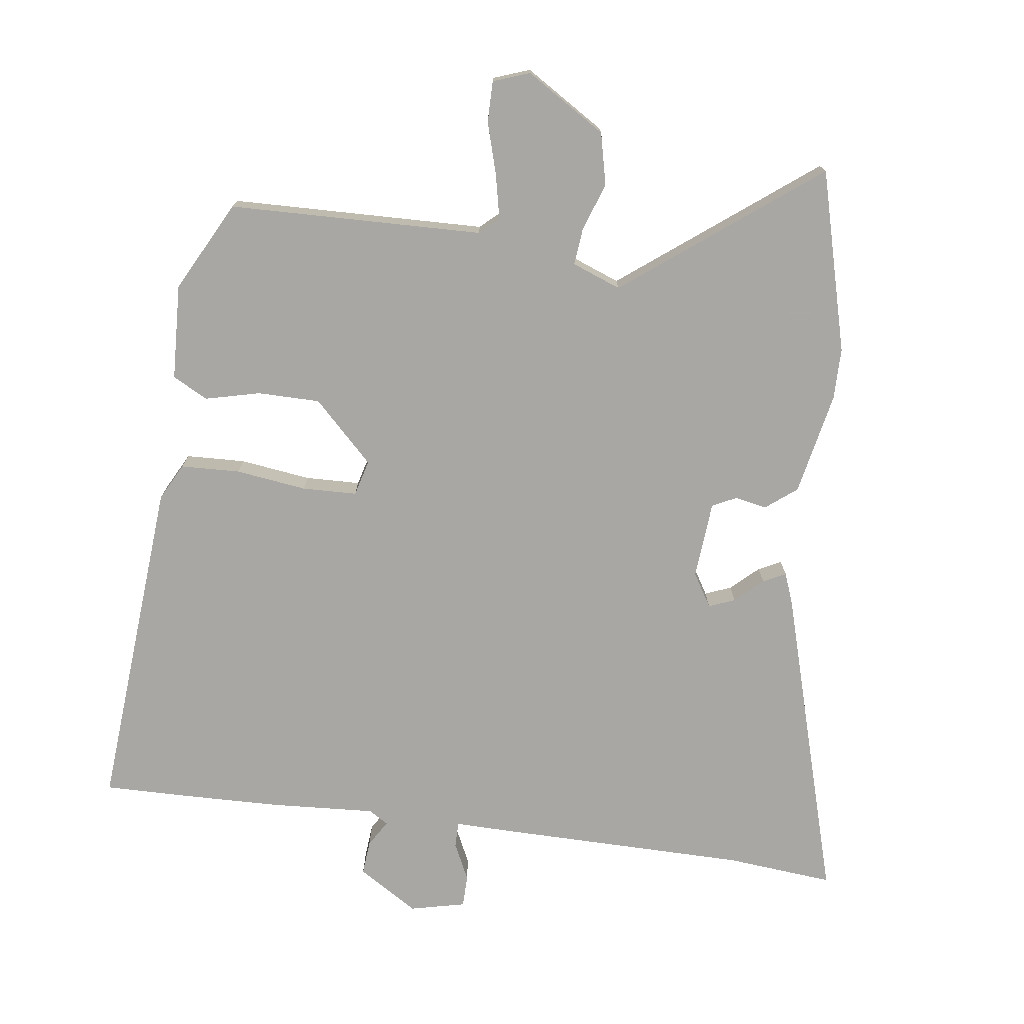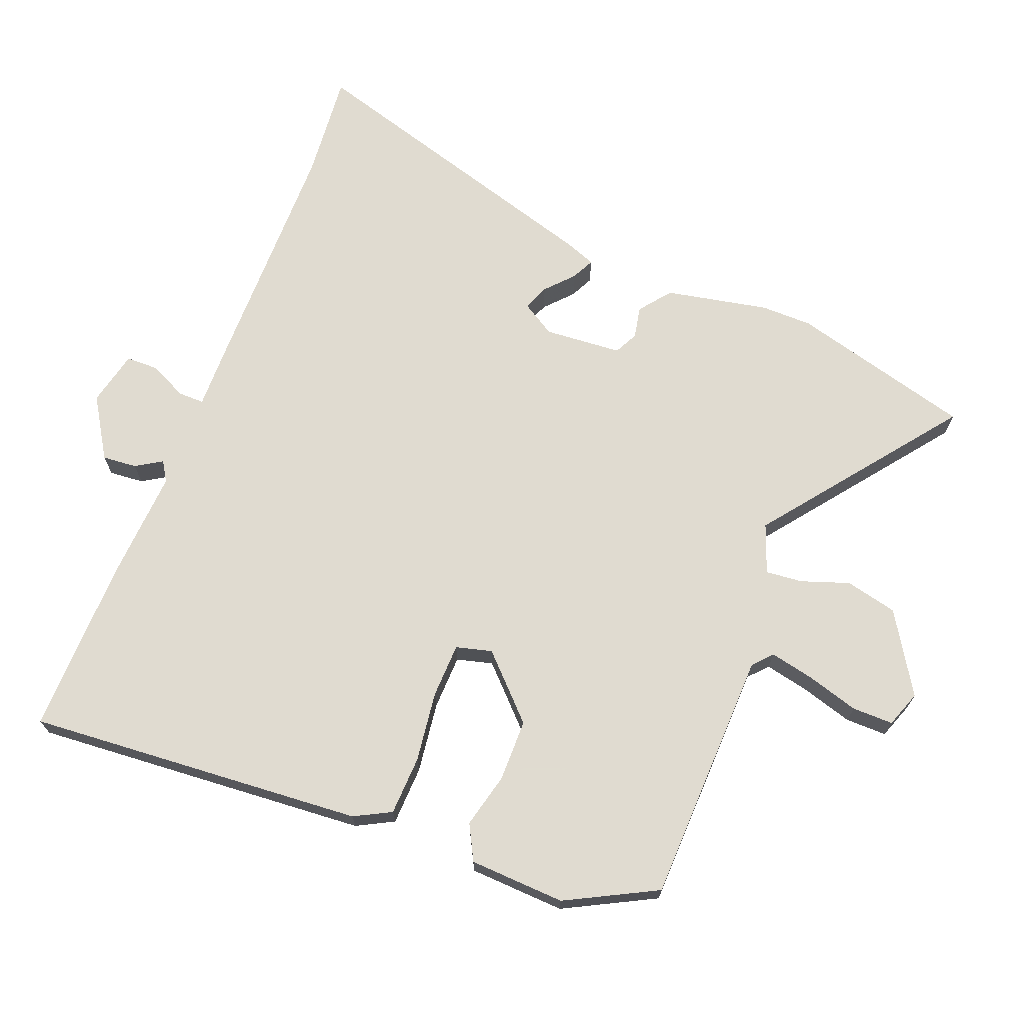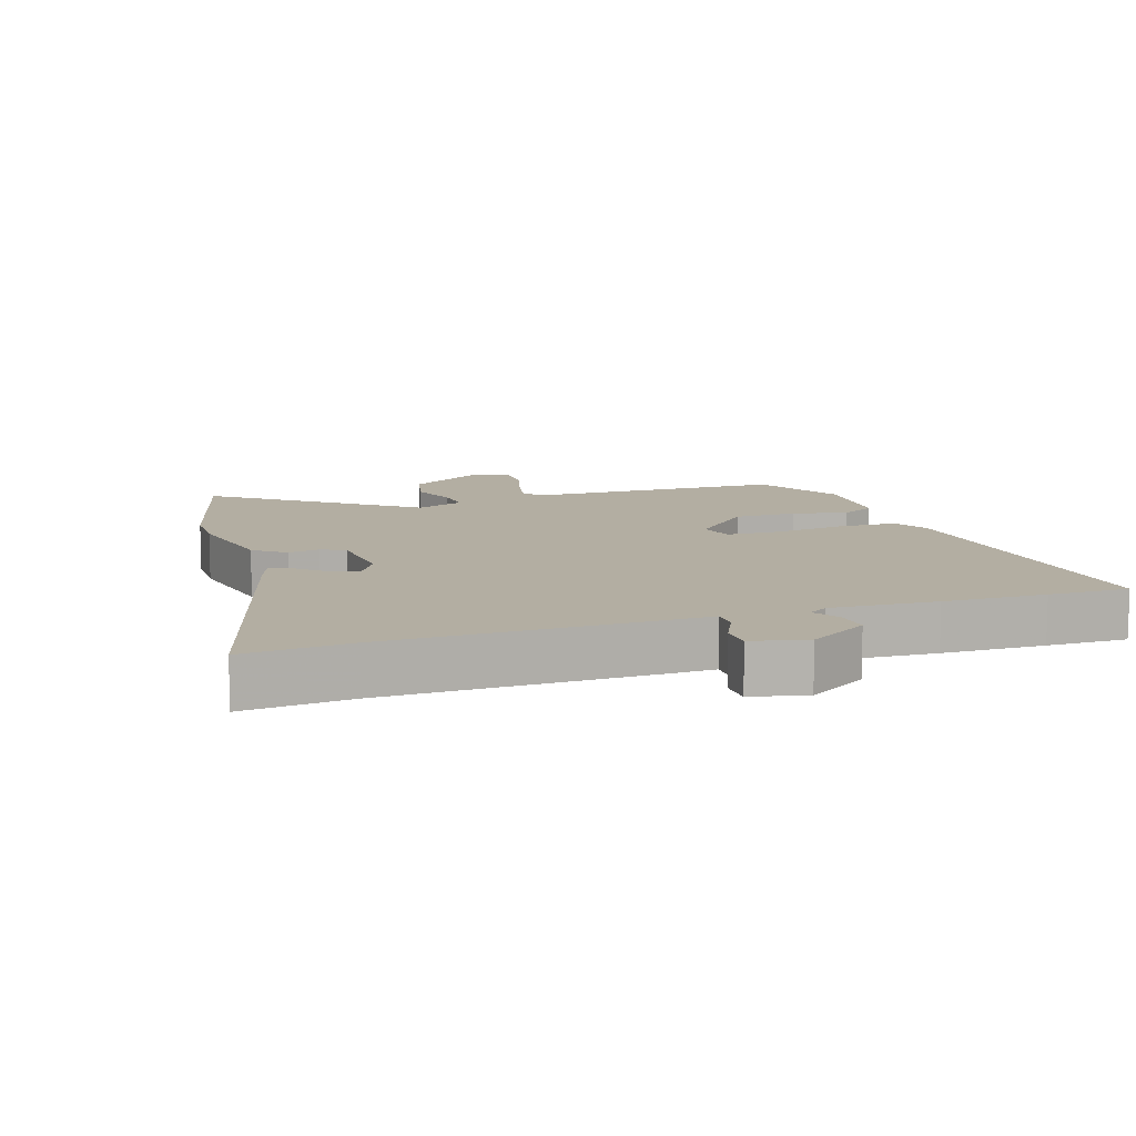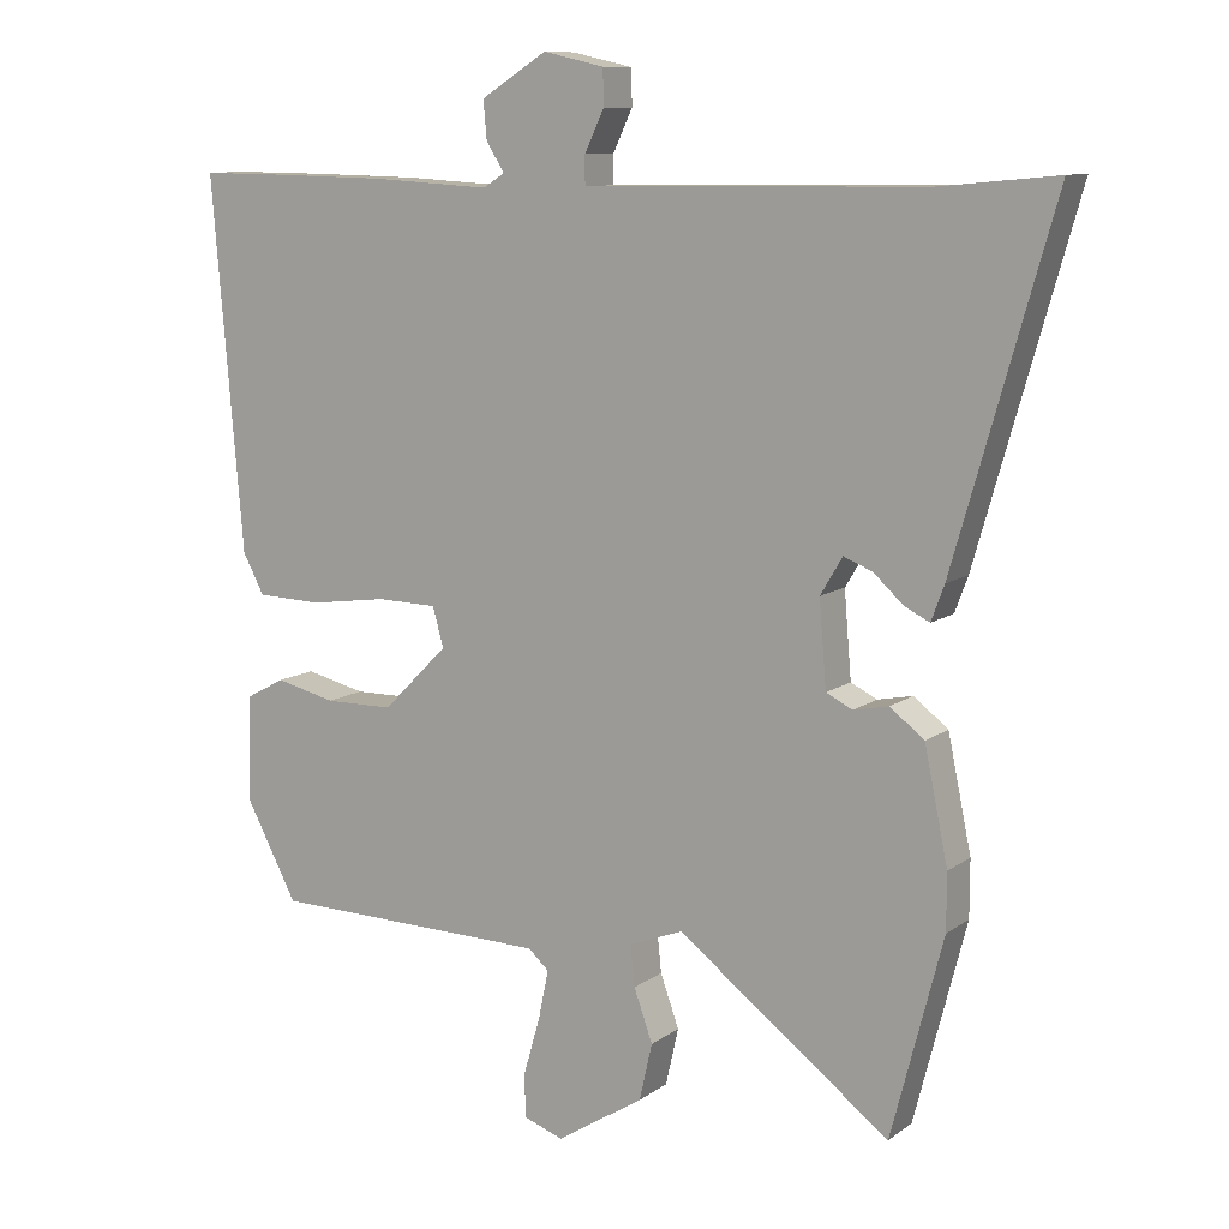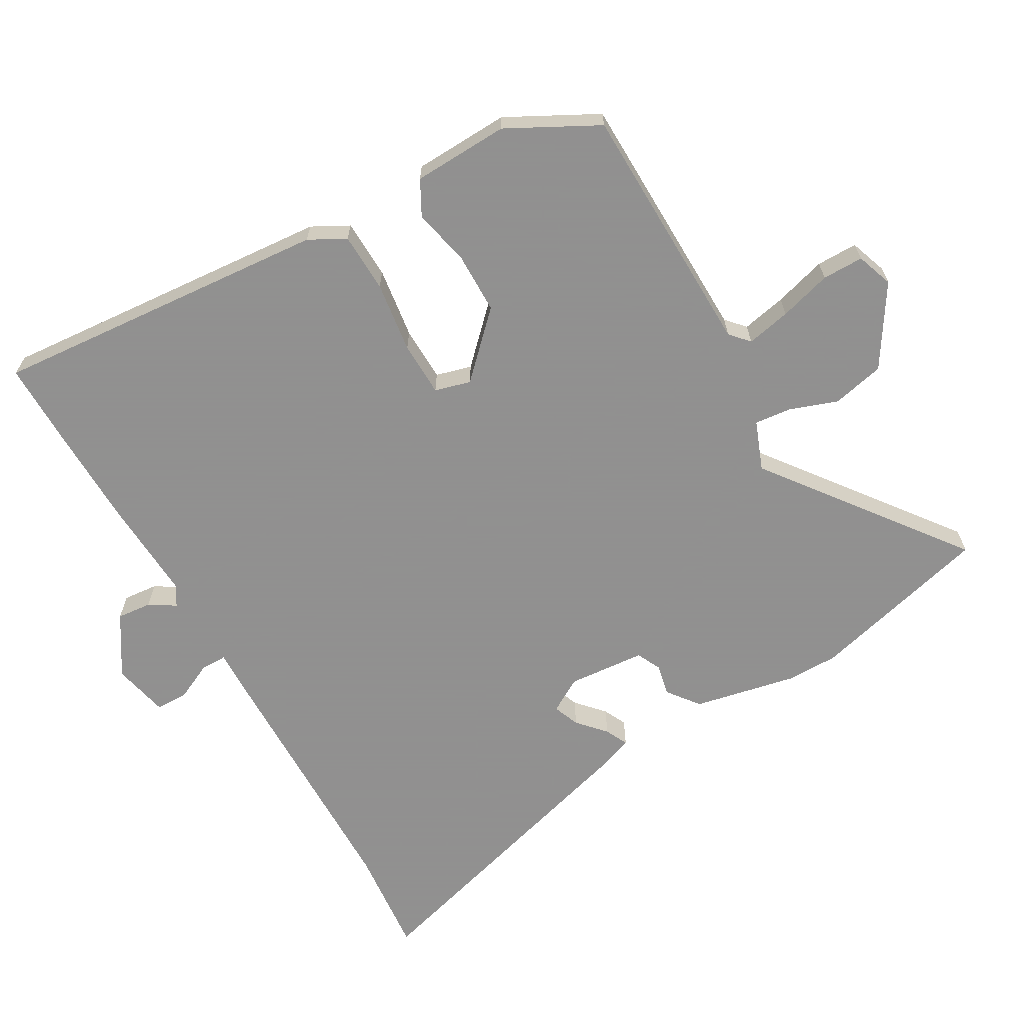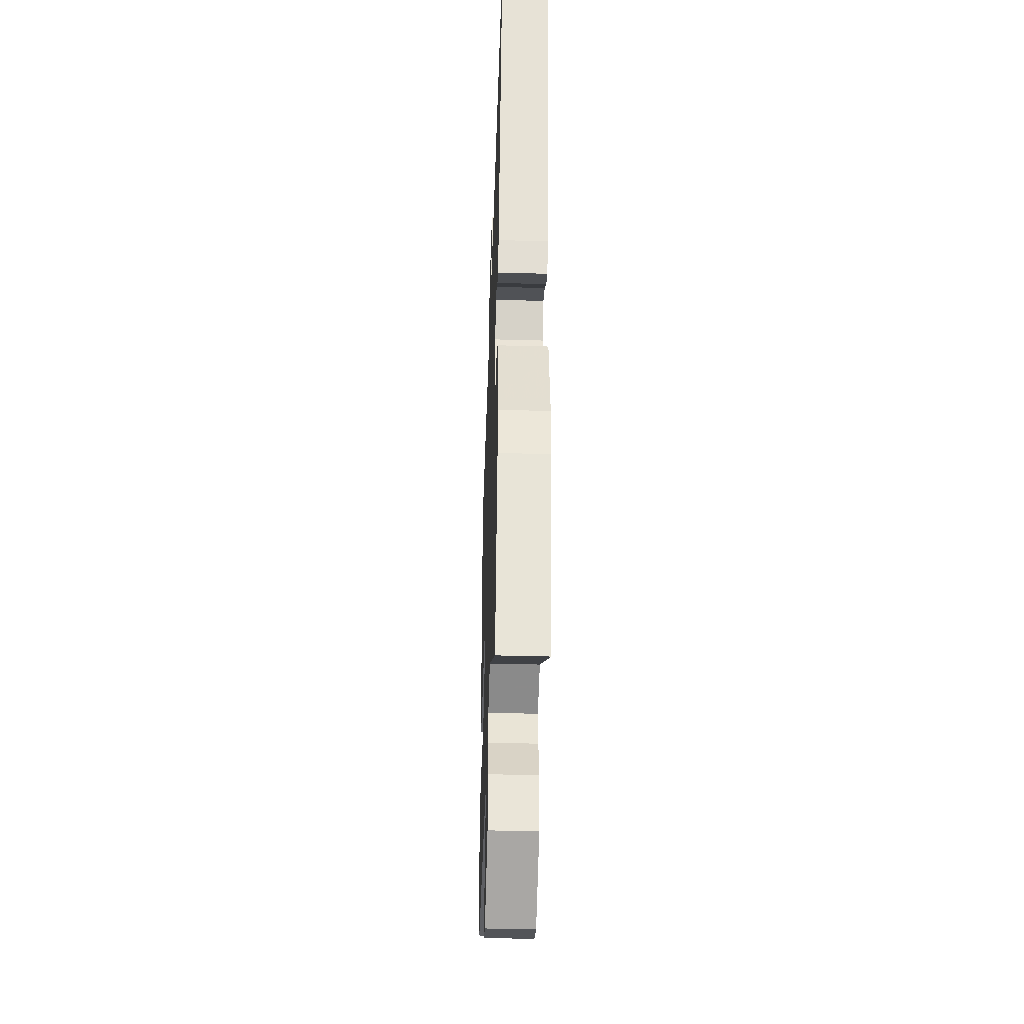
<metadata>
{"format":"obj","ext":"obj","renderer":"f3d","projection":"perspective","resolution":1024,"background":"white","views":[{"elev":-74.8,"azim":172.7,"up":"+Y"},{"elev":69.8,"azim":111.8,"up":"+Y"},{"elev":10.8,"azim":-18.4,"up":"+Y"},{"elev":10.4,"azim":-149.4,"up":"+Z"},{"elev":-65.8,"azim":119.8,"up":"+Y"},{"elev":-42.4,"azim":-91.9,"up":"+Z"}]}
</metadata>
<code>
v -0.653 0.07 0.515
v -0.488 0.07 0.499
v -0.1 0.07 0.494
v -0.015 0.07 0.492
v -0.015 0.07 0.532
v -0.042 0.07 0.589
v -0.041 0.07 0.639
v 0.044 0.07 0.658
v 0.136 0.07 0.6
v 0.131 0.07 0.547
v 0.106 0.07 0.507
v 0.136 0.07 0.488
v 0.298 0.07 0.497
v 0.455 0.07 0.5
v 0.579 0.07 0.501
v 0.536 0.07 -0.017
v 0.506 0.07 -0.073
v 0.415 0.07 -0.076
v 0.306 0.07 -0.061
v 0.222 0.07 -0.063
v 0.207 0.07 -0.118
v 0.298 0.07 -0.209
v 0.394 0.07 -0.21
v 0.478 0.07 -0.19
v 0.532 0.07 -0.219
v 0.538 0.07 -0.366
v 0.465 0.07 -0.504
v 0.074 0.07 -0.512
v 0.045 0.07 -0.538
v 0.059 0.07 -0.606
v 0.082 0.07 -0.686
v 0.082 0.07 -0.749
v 0.026 0.07 -0.769
v -0.096 0.07 -0.692
v -0.114 0.07 -0.612
v -0.088 0.07 -0.539
v -0.082 0.07 -0.482
v -0.157 0.07 -0.453
v -0.454 0.07 -0.678
v -0.526 0.07 -0.399
v -0.526 0.07 -0.32
v -0.493 0.07 -0.162
v -0.445 0.07 -0.125
v -0.396 0.07 -0.135
v -0.359 0.07 -0.117
v -0.349 0.07 0.002
v -0.38 0.07 0.054
v -0.42 0.07 0.038
v -0.462 0.07 0
v -0.497 0.07 -0.017
v -0.515 0.07 0.032
v -0.653 0 0.515
v -0.488 0 0.499
v -0.1 0 0.494
v -0.015 0 0.492
v -0.015 0 0.532
v -0.042 0 0.589
v -0.041 0 0.639
v 0.044 0 0.658
v 0.136 0 0.6
v 0.131 0 0.547
v 0.106 0 0.507
v 0.136 0 0.488
v 0.298 0 0.497
v 0.455 0 0.5
v 0.579 0 0.501
v 0.536 0 -0.017
v 0.506 0 -0.073
v 0.415 0 -0.076
v 0.306 0 -0.061
v 0.222 0 -0.063
v 0.207 0 -0.118
v 0.298 0 -0.209
v 0.394 0 -0.21
v 0.478 0 -0.19
v 0.532 0 -0.219
v 0.538 0 -0.366
v 0.465 0 -0.504
v 0.074 0 -0.512
v 0.045 0 -0.538
v 0.059 0 -0.606
v 0.082 0 -0.686
v 0.082 0 -0.749
v 0.026 0 -0.769
v -0.096 0 -0.692
v -0.114 0 -0.612
v -0.088 0 -0.539
v -0.082 0 -0.482
v -0.157 0 -0.453
v -0.454 0 -0.678
v -0.526 0 -0.399
v -0.526 0 -0.32
v -0.493 0 -0.162
v -0.445 0 -0.125
v -0.396 0 -0.135
v -0.359 0 -0.117
v -0.349 0 0.002
v -0.38 0 0.054
v -0.42 0 0.038
v -0.462 0 0
v -0.497 0 -0.017
v -0.515 0 0.032
f 51 1 2
f 50 51 2
f 49 50 2
f 48 49 2
f 2 3 4
f 48 2 4
f 47 48 4
f 46 47 4
f 45 46 4
f 42 43 44
f 41 42 44
f 40 41 44
f 39 40 44
f 38 39 44
f 37 38 44 45
f 34 35 36
f 33 34 36
f 32 33 36
f 31 32 36
f 30 31 36
f 29 30 36 37
f 37 45 4
f 29 37 4
f 28 29 4
f 26 27 28
f 25 26 28
f 24 25 28
f 23 24 28
f 17 18 19
f 16 17 19
f 15 16 19
f 14 15 19
f 13 14 19
f 12 13 19
f 11 12 19 20
f 9 10 11
f 8 9 11
f 7 8 11
f 6 7 11
f 5 6 11
f 5 11 20 21
f 28 4 5 21
f 22 23 28
f 21 22 28
f 53 52 102
f 53 102 101
f 53 101 100
f 53 100 99
f 55 54 53
f 55 53 99
f 55 99 98
f 55 98 97
f 55 97 96
f 95 94 93
f 95 93 92
f 95 92 91
f 95 91 90
f 95 90 89
f 96 95 89 88
f 87 86 85
f 87 85 84
f 87 84 83
f 87 83 82
f 87 82 81
f 88 87 81 80
f 55 96 88
f 55 88 80
f 55 80 79
f 79 78 77
f 79 77 76
f 79 76 75
f 79 75 74
f 70 69 68
f 70 68 67
f 70 67 66
f 70 66 65
f 70 65 64
f 70 64 63
f 71 70 63 62
f 62 61 60
f 62 60 59
f 62 59 58
f 62 58 57
f 62 57 56
f 72 71 62 56
f 72 56 55 79
f 79 74 73
f 79 73 72
f 1 52 53 2
f 2 53 54 3
f 3 54 55 4
f 4 55 56 5
f 5 56 57 6
f 6 57 58 7
f 7 58 59 8
f 8 59 60 9
f 9 60 61 10
f 10 61 62 11
f 11 62 63 12
f 12 63 64 13
f 13 64 65 14
f 14 65 66 15
f 15 66 67 16
f 16 67 68 17
f 17 68 69 18
f 18 69 70 19
f 19 70 71 20
f 20 71 72 21
f 21 72 73 22
f 22 73 74 23
f 23 74 75 24
f 24 75 76 25
f 25 76 77 26
f 26 77 78 27
f 27 78 79 28
f 28 79 80 29
f 29 80 81 30
f 30 81 82 31
f 31 82 83 32
f 32 83 84 33
f 33 84 85 34
f 34 85 86 35
f 35 86 87 36
f 36 87 88 37
f 37 88 89 38
f 38 89 90 39
f 39 90 91 40
f 40 91 92 41
f 41 92 93 42
f 42 93 94 43
f 43 94 95 44
f 44 95 96 45
f 45 96 97 46
f 46 97 98 47
f 47 98 99 48
f 48 99 100 49
f 49 100 101 50
f 50 101 102 51
f 51 102 52 1

</code>
